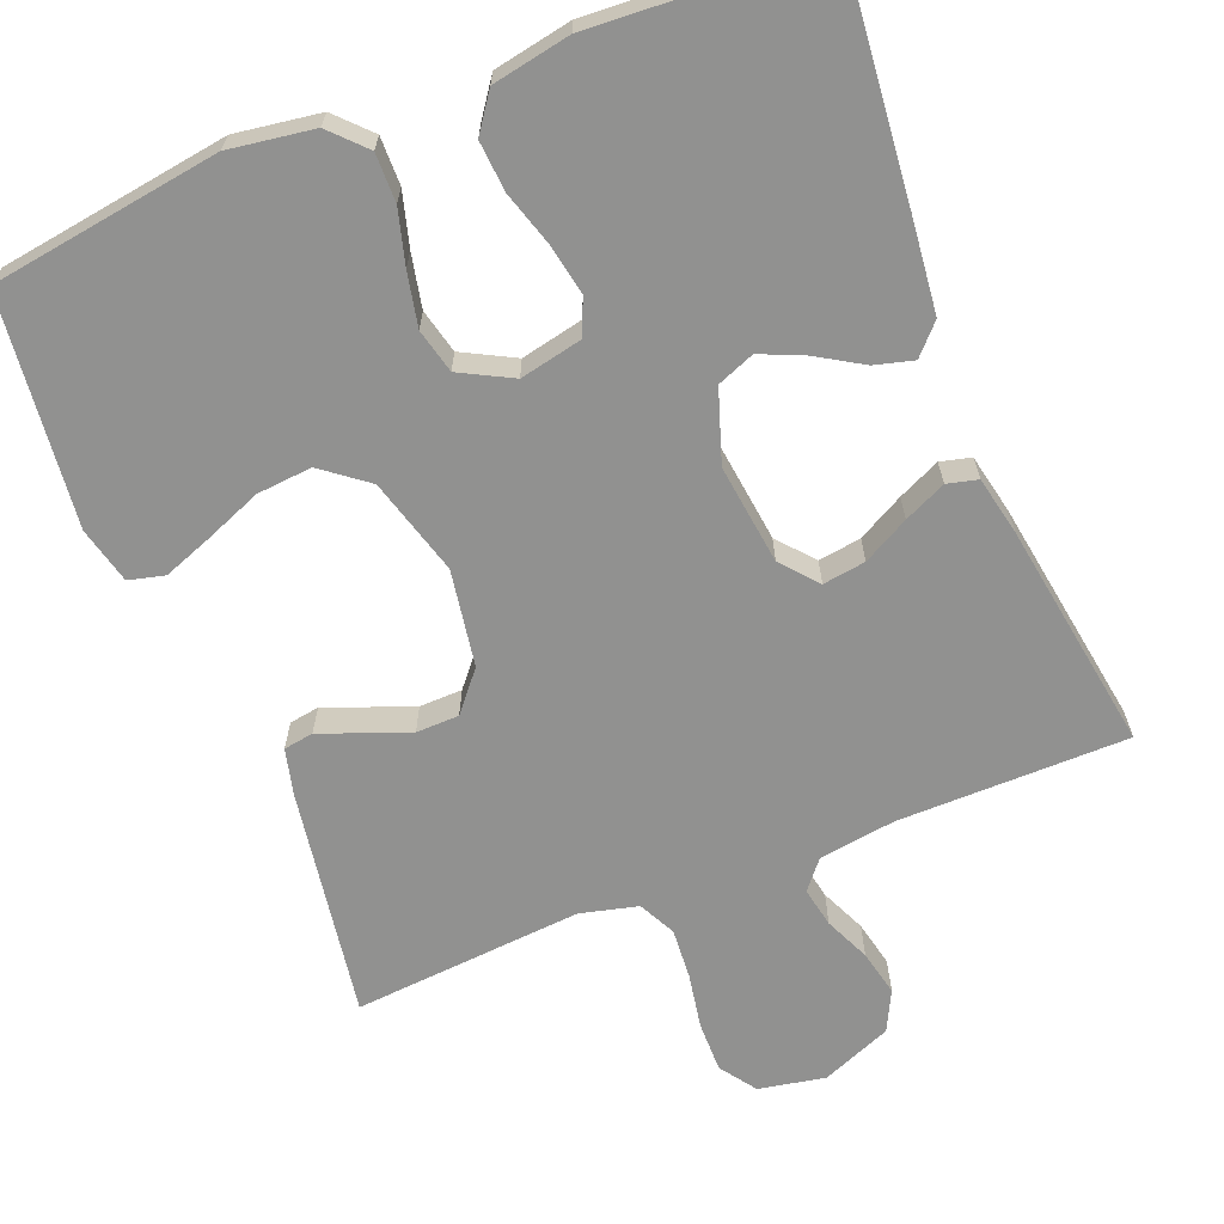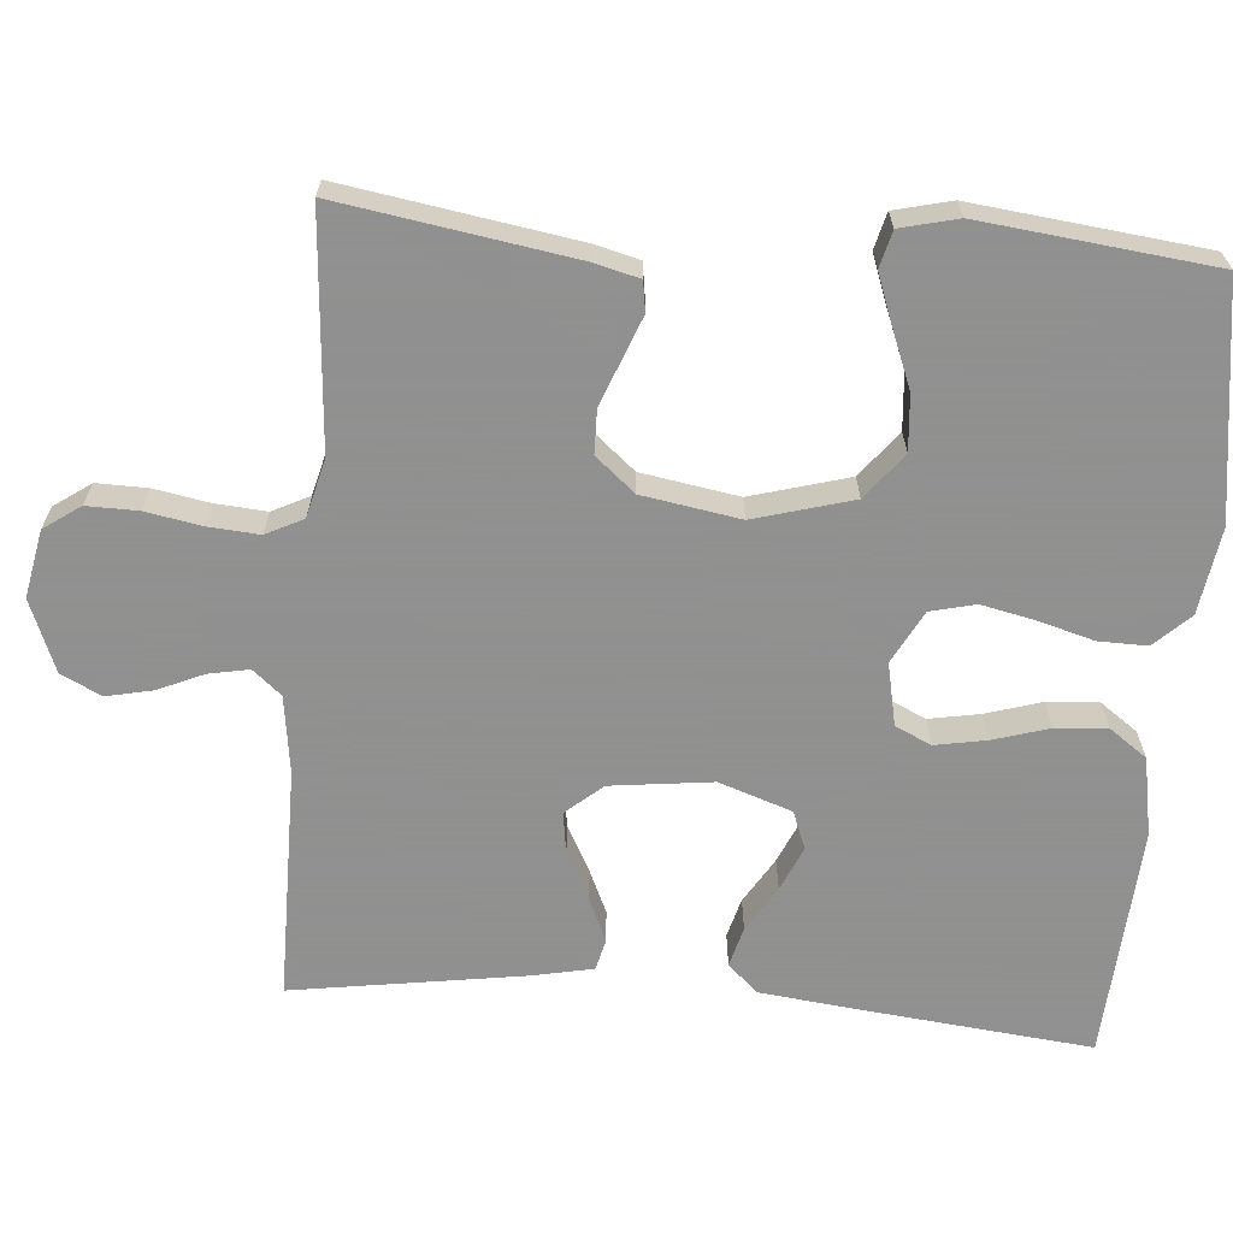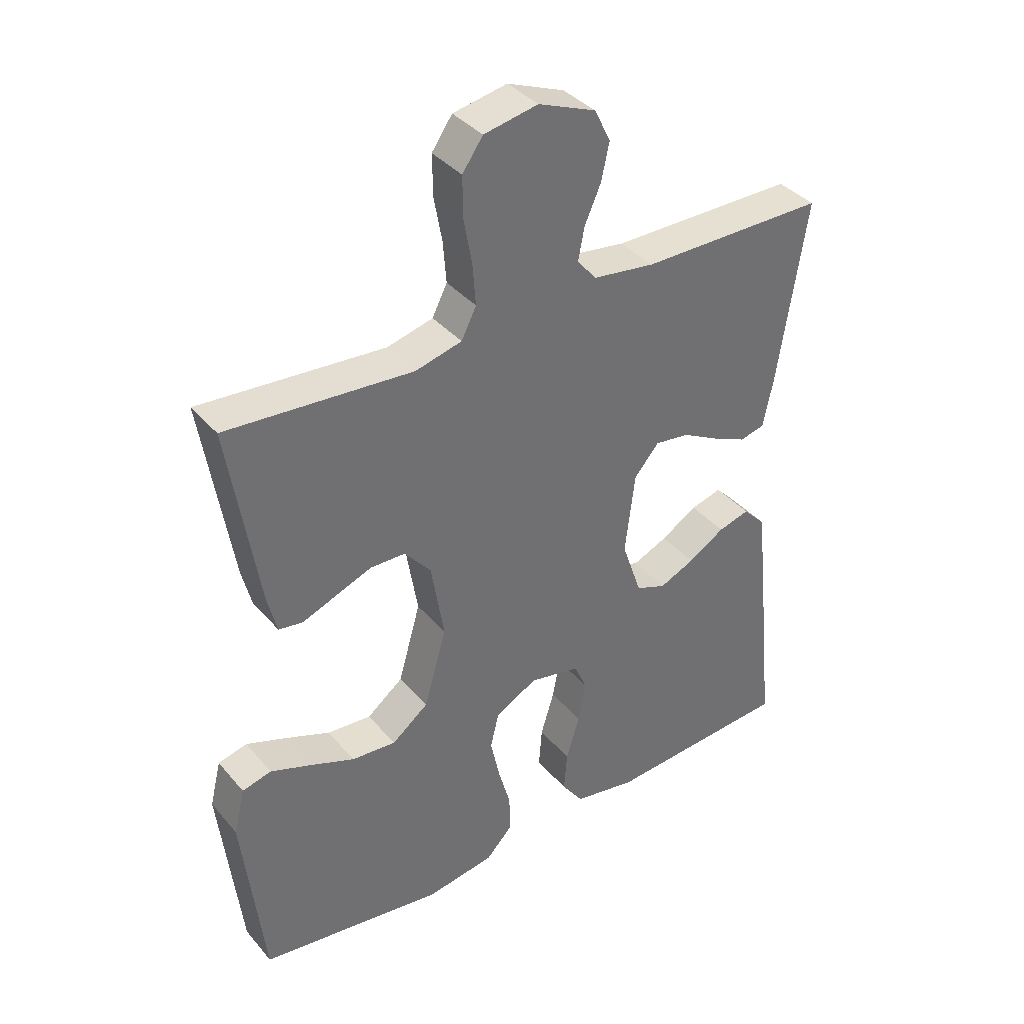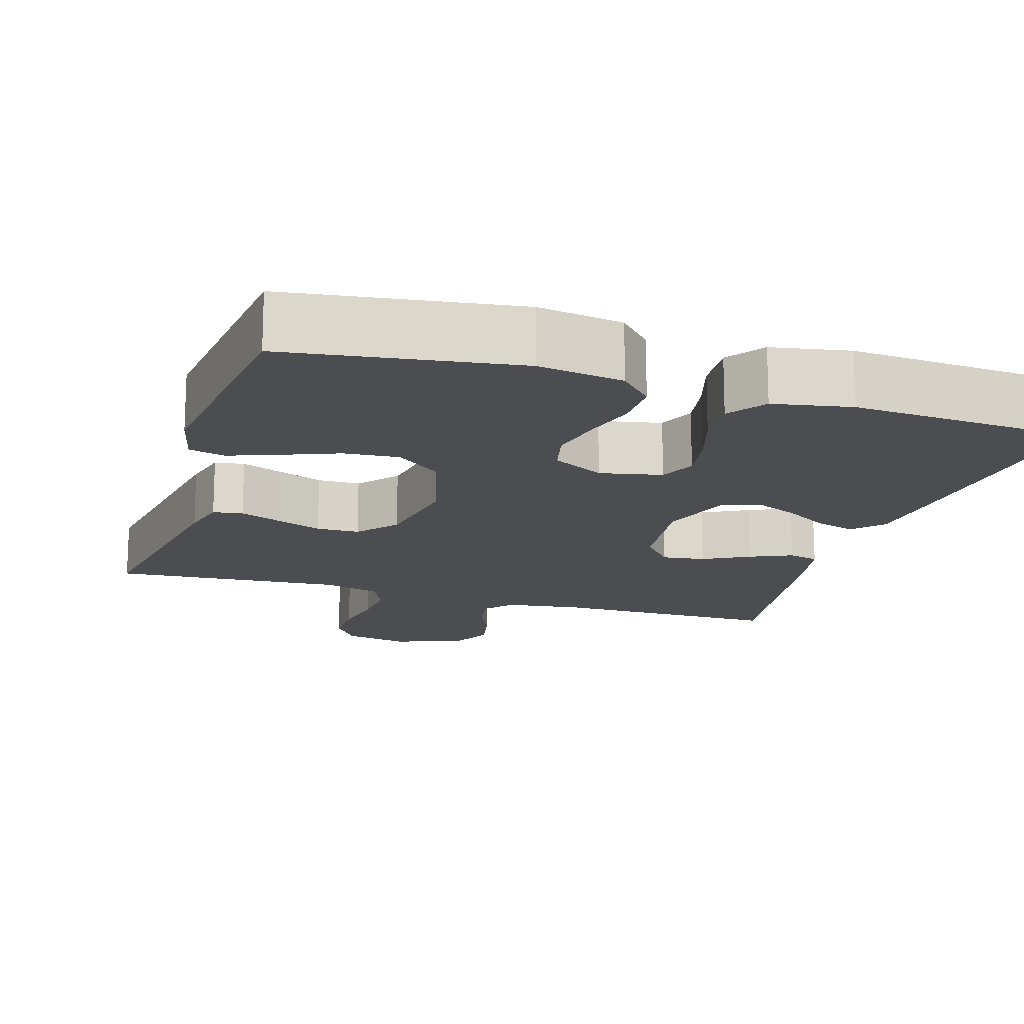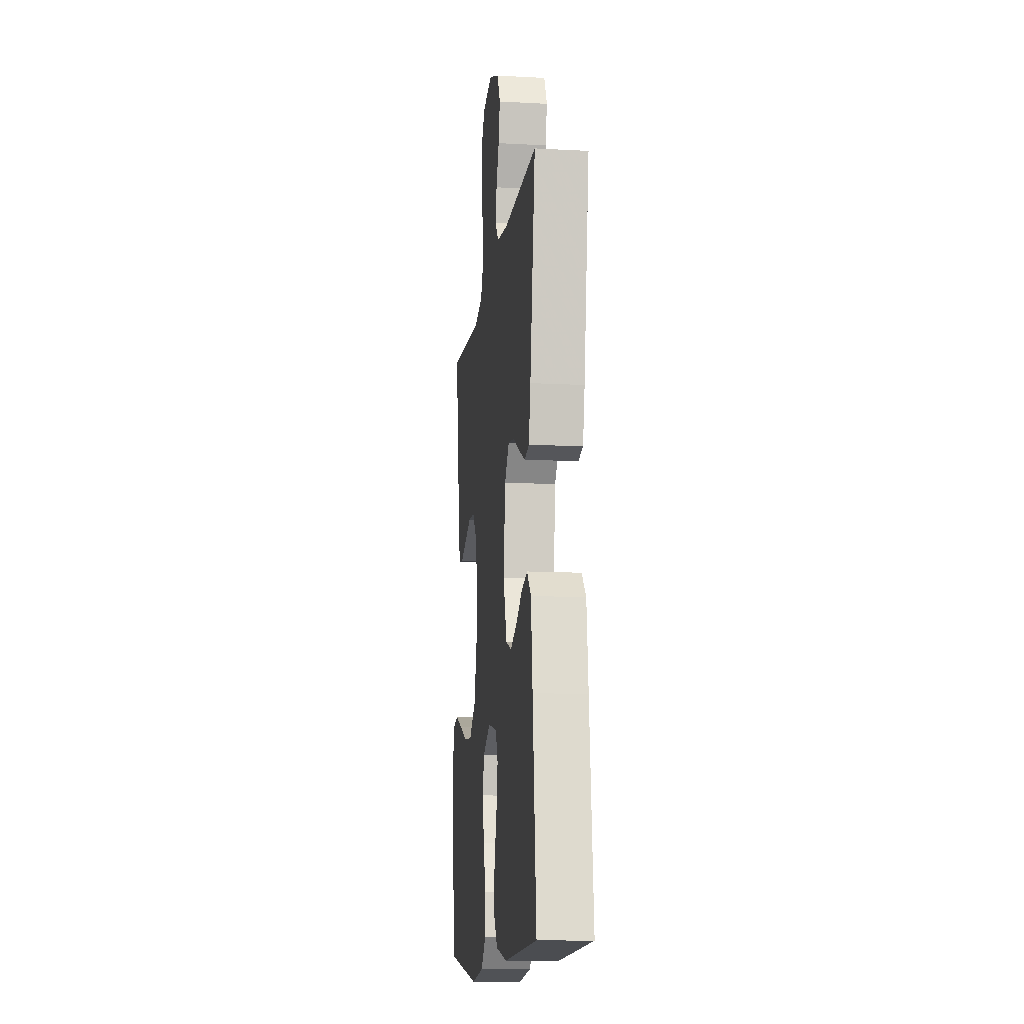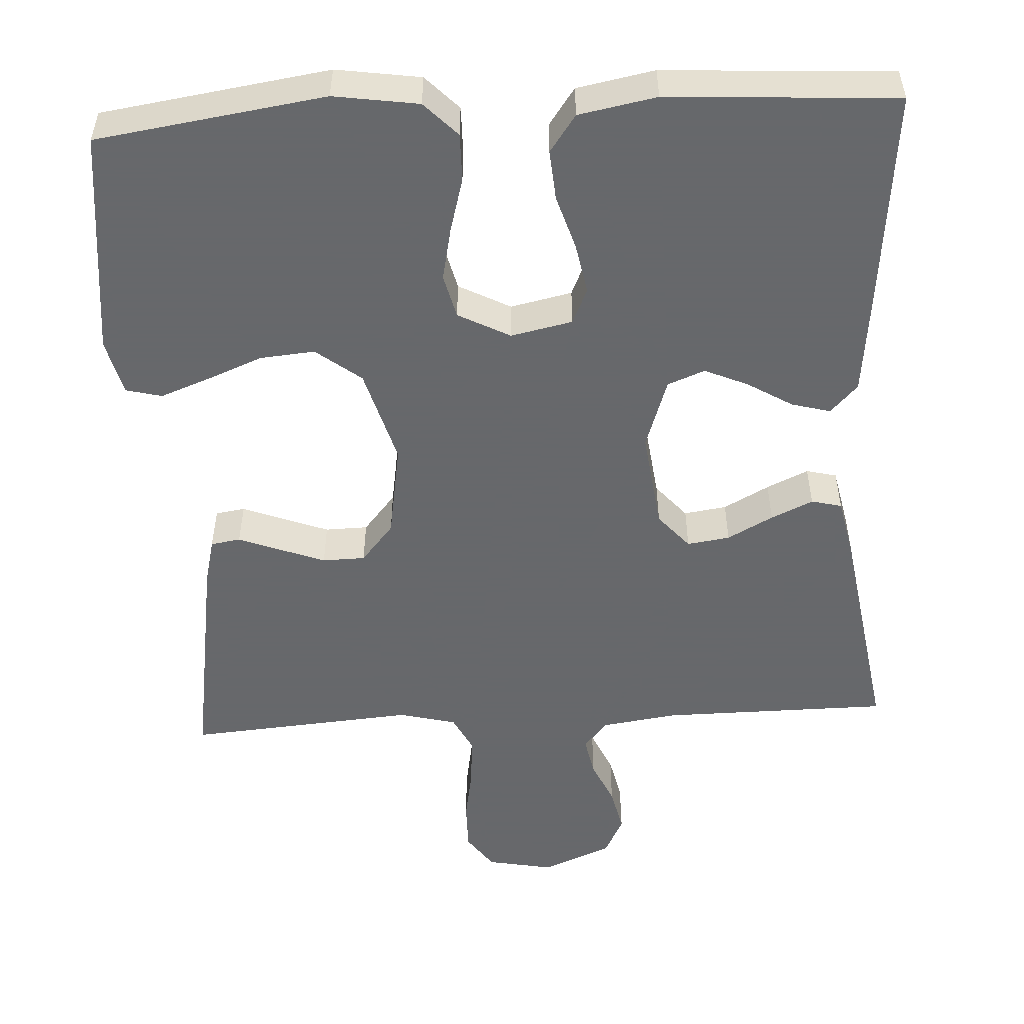
<metadata>
{"format":"obj","ext":"obj","renderer":"f3d","projection":"perspective","resolution":1024,"background":"white","views":[{"elev":-65.9,"azim":-158.1,"up":"+Y"},{"elev":-65.8,"azim":85.3,"up":"+Y"},{"elev":37.8,"azim":144.6,"up":"+Z"},{"elev":-16.2,"azim":162.7,"up":"+Y"},{"elev":-12.3,"azim":-97.1,"up":"+Z"},{"elev":-52.3,"azim":-176.7,"up":"+Y"}]}
</metadata>
<code>
v -0.5 0.07 0.5
v -0.2 0.07 0.501
v -0.1 0.07 0.515
v -0.069 0.07 0.552
v -0.079 0.07 0.604
v -0.105 0.07 0.663
v -0.118 0.07 0.723
v -0.092 0.07 0.775
v 0 0.07 0.812
v 0.087 0.07 0.795
v 0.12 0.07 0.748
v 0.119 0.07 0.682
v 0.106 0.07 0.61
v 0.101 0.07 0.544
v 0.125 0.07 0.496
v 0.2 0.07 0.477
v 0.5 0.07 0.5
v 0.452 0.07 0.2
v 0.437 0.07 0.14
v 0.398 0.07 0.134
v 0.344 0.07 0.155
v 0.284 0.07 0.178
v 0.228 0.07 0.177
v 0.185 0.07 0.126
v 0.164 0.07 0
v 0.2 0.07 -0.127
v 0.259 0.07 -0.173
v 0.331 0.07 -0.167
v 0.404 0.07 -0.138
v 0.469 0.07 -0.114
v 0.516 0.07 -0.126
v 0.534 0.07 -0.2
v 0.5 0.07 -0.5
v 0.2 0.07 -0.543
v 0.089 0.07 -0.526
v 0.046 0.07 -0.481
v 0.047 0.07 -0.418
v 0.067 0.07 -0.347
v 0.082 0.07 -0.277
v 0.068 0.07 -0.219
v 0 0.07 -0.183
v -0.081 0.07 -0.2
v -0.102 0.07 -0.247
v -0.09 0.07 -0.313
v -0.068 0.07 -0.385
v -0.063 0.07 -0.451
v -0.098 0.07 -0.5
v -0.2 0.07 -0.519
v -0.5 0.07 -0.5
v -0.469 0.07 -0.2
v -0.455 0.07 -0.076
v -0.419 0.07 -0.038
v -0.368 0.07 -0.052
v -0.309 0.07 -0.088
v -0.252 0.07 -0.113
v -0.203 0.07 -0.094
v -0.171 0.07 0
v -0.187 0.07 0.131
v -0.227 0.07 0.178
v -0.283 0.07 0.17
v -0.343 0.07 0.138
v -0.398 0.07 0.113
v -0.438 0.07 0.123
v -0.454 0.07 0.2
v -0.5 0 0.5
v -0.2 0 0.501
v -0.1 0 0.515
v -0.069 0 0.552
v -0.079 0 0.604
v -0.105 0 0.663
v -0.118 0 0.723
v -0.092 0 0.775
v 0 0 0.812
v 0.087 0 0.795
v 0.12 0 0.748
v 0.119 0 0.682
v 0.106 0 0.61
v 0.101 0 0.544
v 0.125 0 0.496
v 0.2 0 0.477
v 0.5 0 0.5
v 0.452 0 0.2
v 0.437 0 0.14
v 0.398 0 0.134
v 0.344 0 0.155
v 0.284 0 0.178
v 0.228 0 0.177
v 0.185 0 0.126
v 0.164 0 0
v 0.2 0 -0.127
v 0.259 0 -0.173
v 0.331 0 -0.167
v 0.404 0 -0.138
v 0.469 0 -0.114
v 0.516 0 -0.126
v 0.534 0 -0.2
v 0.5 0 -0.5
v 0.2 0 -0.543
v 0.089 0 -0.526
v 0.046 0 -0.481
v 0.047 0 -0.418
v 0.067 0 -0.347
v 0.082 0 -0.277
v 0.068 0 -0.219
v 0 0 -0.183
v -0.081 0 -0.2
v -0.102 0 -0.247
v -0.09 0 -0.313
v -0.068 0 -0.385
v -0.063 0 -0.451
v -0.098 0 -0.5
v -0.2 0 -0.519
v -0.5 0 -0.5
v -0.469 0 -0.2
v -0.455 0 -0.076
v -0.419 0 -0.038
v -0.368 0 -0.052
v -0.309 0 -0.088
v -0.252 0 -0.113
v -0.203 0 -0.094
v -0.171 0 0
v -0.187 0 0.131
v -0.227 0 0.178
v -0.283 0 0.17
v -0.343 0 0.138
v -0.398 0 0.113
v -0.438 0 0.123
v -0.454 0 0.2
f 63 64 1 2
f 60 61 62 63
f 60 63 2 3
f 59 60 3 4
f 58 59 4
f 57 58 4
f 51 52 53 54
f 51 54 55
f 50 51 55
f 49 50 55 56
f 47 48 49 56
f 44 45 46 47
f 43 44 47 56
f 35 36 37 38
f 35 38 39
f 34 35 39
f 33 34 39 40
f 28 29 30 31
f 28 31 32 33
f 18 19 20 21
f 16 17 18 21
f 15 16 21 22
f 14 15 22 23
f 10 11 12 13
f 10 13 14
f 9 10 14
f 5 6 7 8
f 4 5 8 9
f 57 4 9 14
f 42 43 56 57
f 41 42 57 14
f 27 28 33 40
f 26 27 40 41
f 25 26 41
f 24 25 41 14
f 14 23 24
f 66 65 128 127
f 127 126 125 124
f 67 66 127 124
f 68 67 124 123
f 68 123 122
f 68 122 121
f 118 117 116 115
f 119 118 115
f 119 115 114
f 120 119 114 113
f 120 113 112 111
f 111 110 109 108
f 120 111 108 107
f 102 101 100 99
f 103 102 99
f 103 99 98
f 104 103 98 97
f 95 94 93 92
f 97 96 95 92
f 85 84 83 82
f 85 82 81 80
f 86 85 80 79
f 87 86 79 78
f 77 76 75 74
f 78 77 74
f 78 74 73
f 72 71 70 69
f 73 72 69 68
f 78 73 68 121
f 121 120 107 106
f 78 121 106 105
f 104 97 92 91
f 105 104 91 90
f 105 90 89
f 78 105 89 88
f 88 87 78
f 1 65 66 2
f 2 66 67 3
f 3 67 68 4
f 4 68 69 5
f 5 69 70 6
f 6 70 71 7
f 7 71 72 8
f 8 72 73 9
f 9 73 74 10
f 10 74 75 11
f 11 75 76 12
f 12 76 77 13
f 13 77 78 14
f 14 78 79 15
f 15 79 80 16
f 16 80 81 17
f 17 81 82 18
f 18 82 83 19
f 19 83 84 20
f 20 84 85 21
f 21 85 86 22
f 22 86 87 23
f 23 87 88 24
f 24 88 89 25
f 25 89 90 26
f 26 90 91 27
f 27 91 92 28
f 28 92 93 29
f 29 93 94 30
f 30 94 95 31
f 31 95 96 32
f 32 96 97 33
f 33 97 98 34
f 34 98 99 35
f 35 99 100 36
f 36 100 101 37
f 37 101 102 38
f 38 102 103 39
f 39 103 104 40
f 40 104 105 41
f 41 105 106 42
f 42 106 107 43
f 43 107 108 44
f 44 108 109 45
f 45 109 110 46
f 46 110 111 47
f 47 111 112 48
f 48 112 113 49
f 49 113 114 50
f 50 114 115 51
f 51 115 116 52
f 52 116 117 53
f 53 117 118 54
f 54 118 119 55
f 55 119 120 56
f 56 120 121 57
f 57 121 122 58
f 58 122 123 59
f 59 123 124 60
f 60 124 125 61
f 61 125 126 62
f 62 126 127 63
f 63 127 128 64
f 64 128 65 1

</code>
